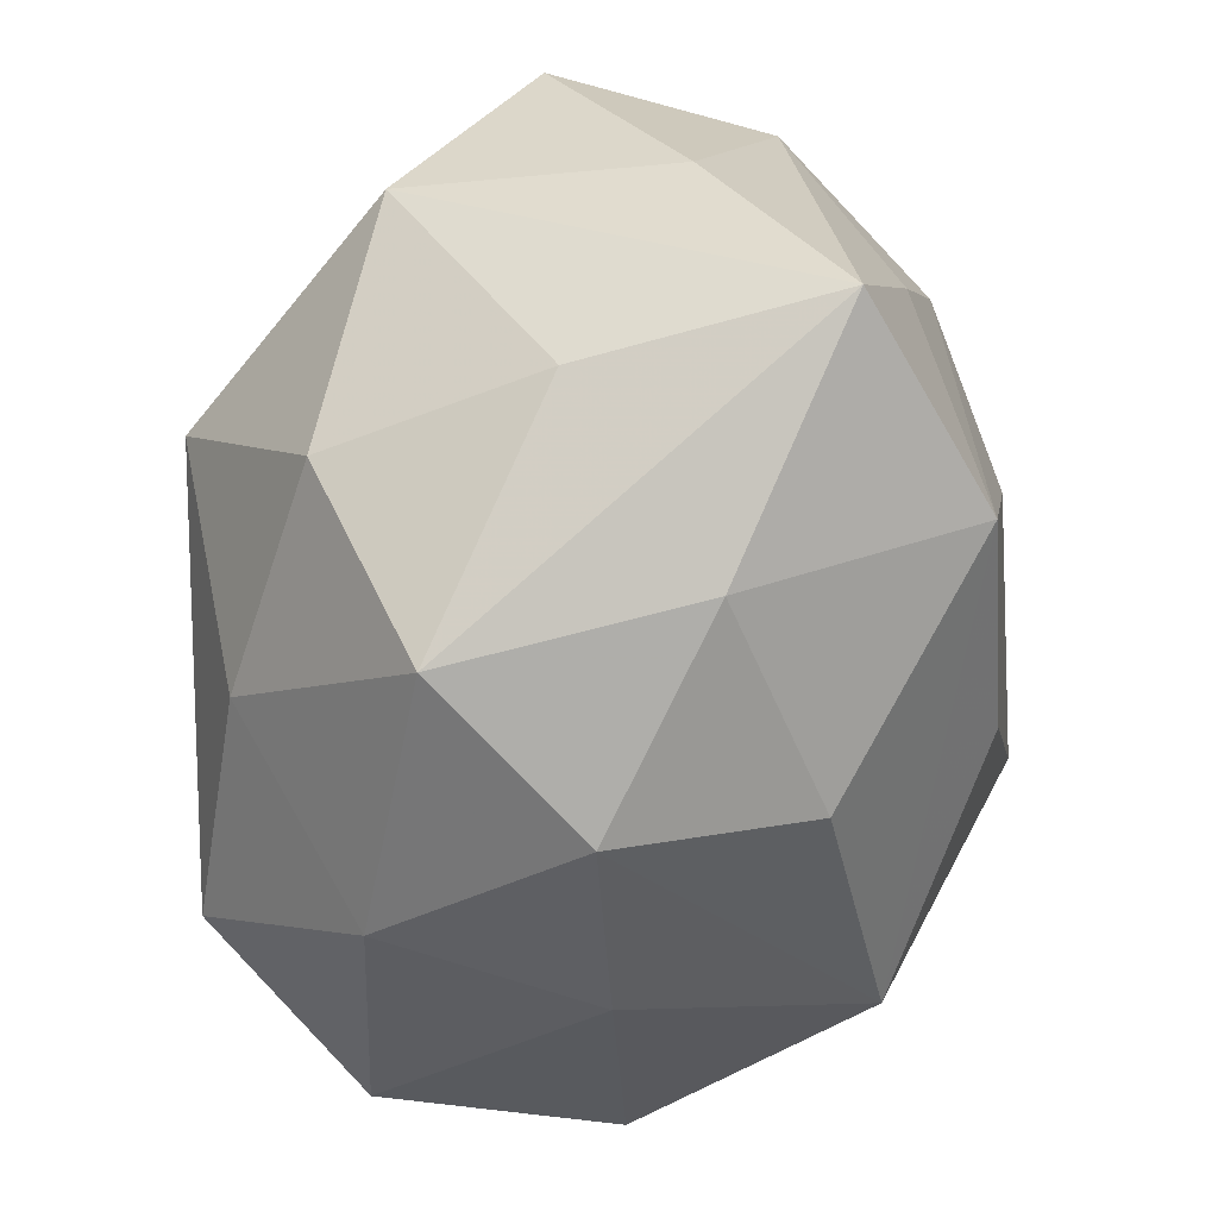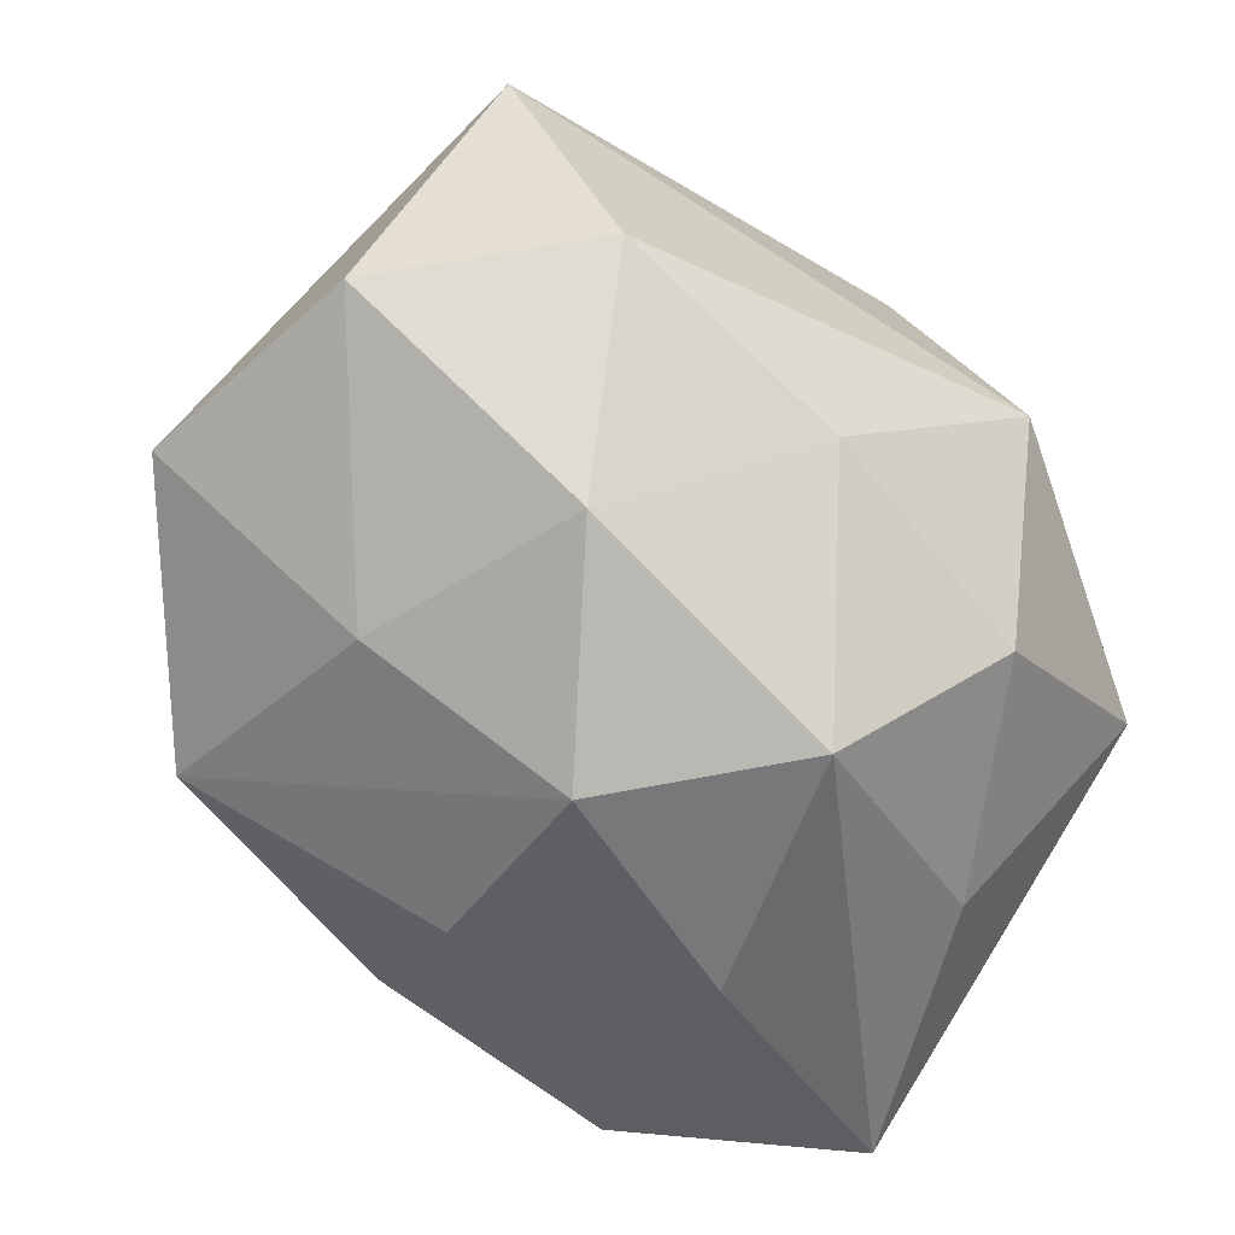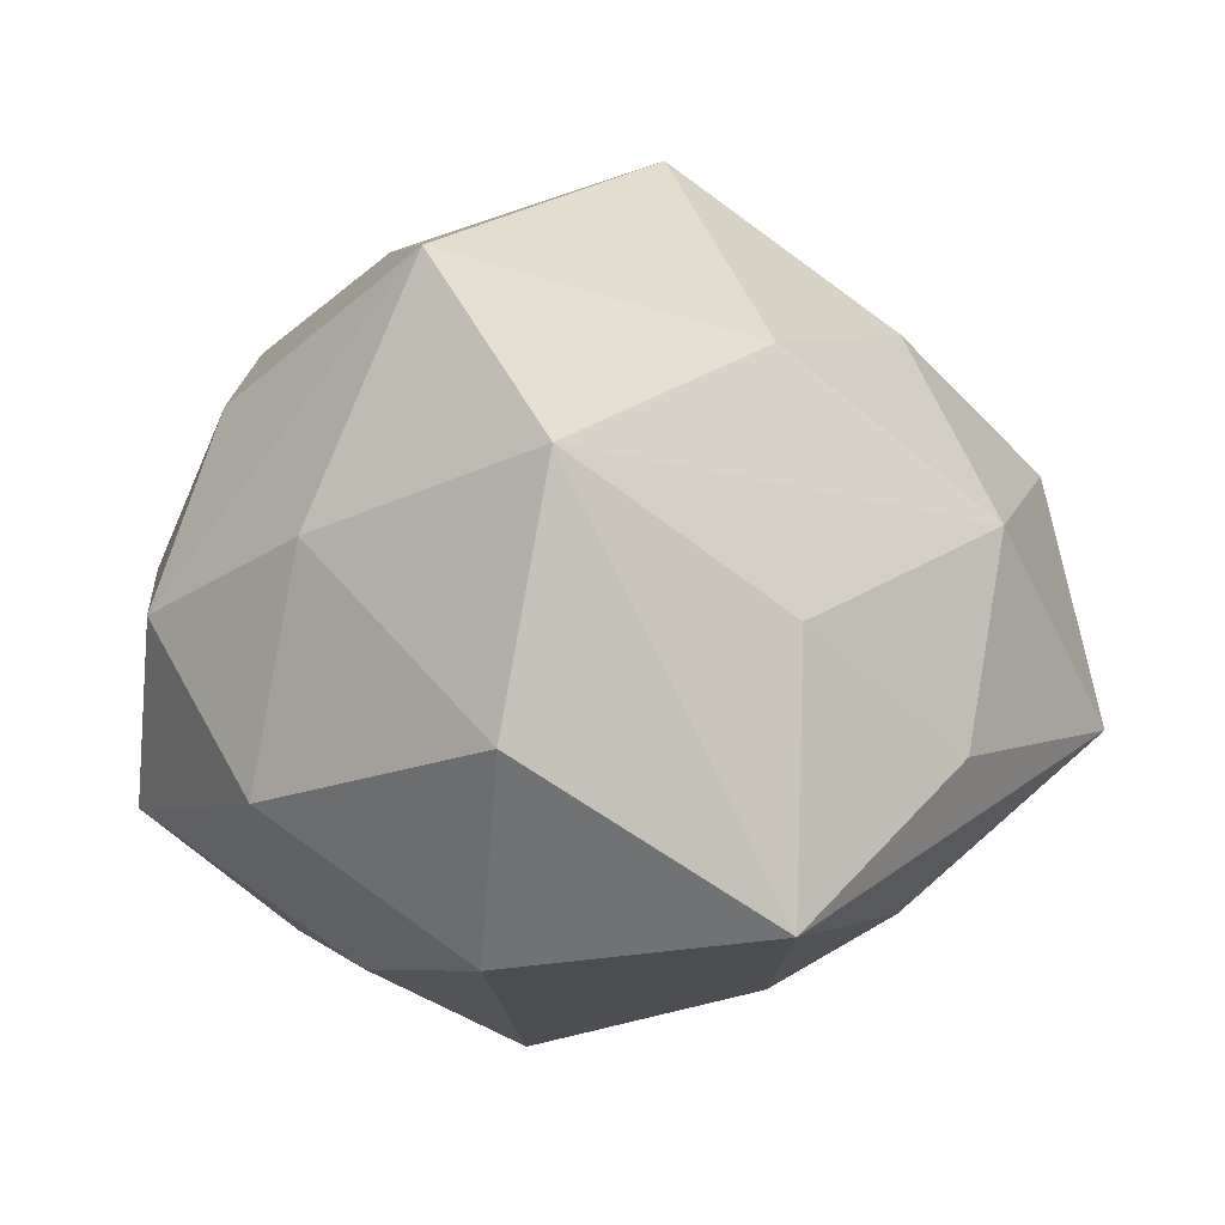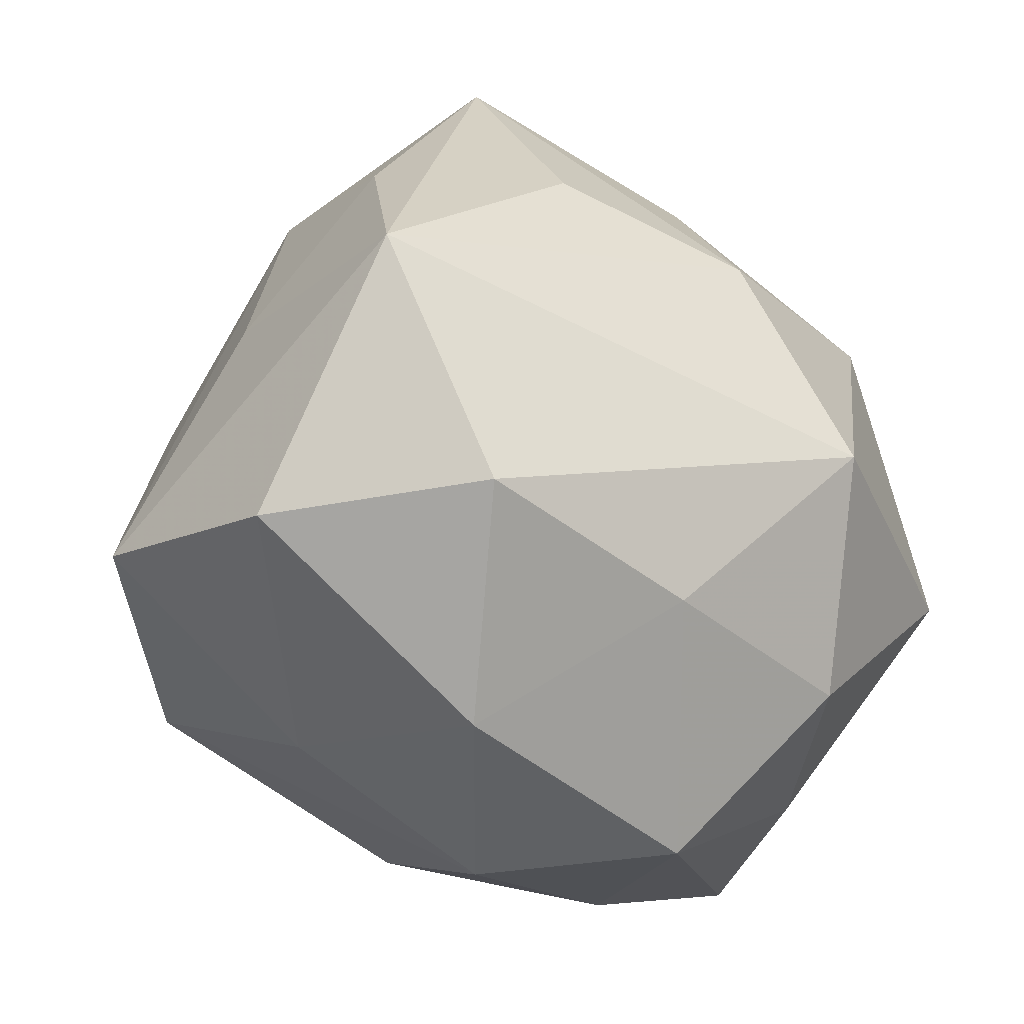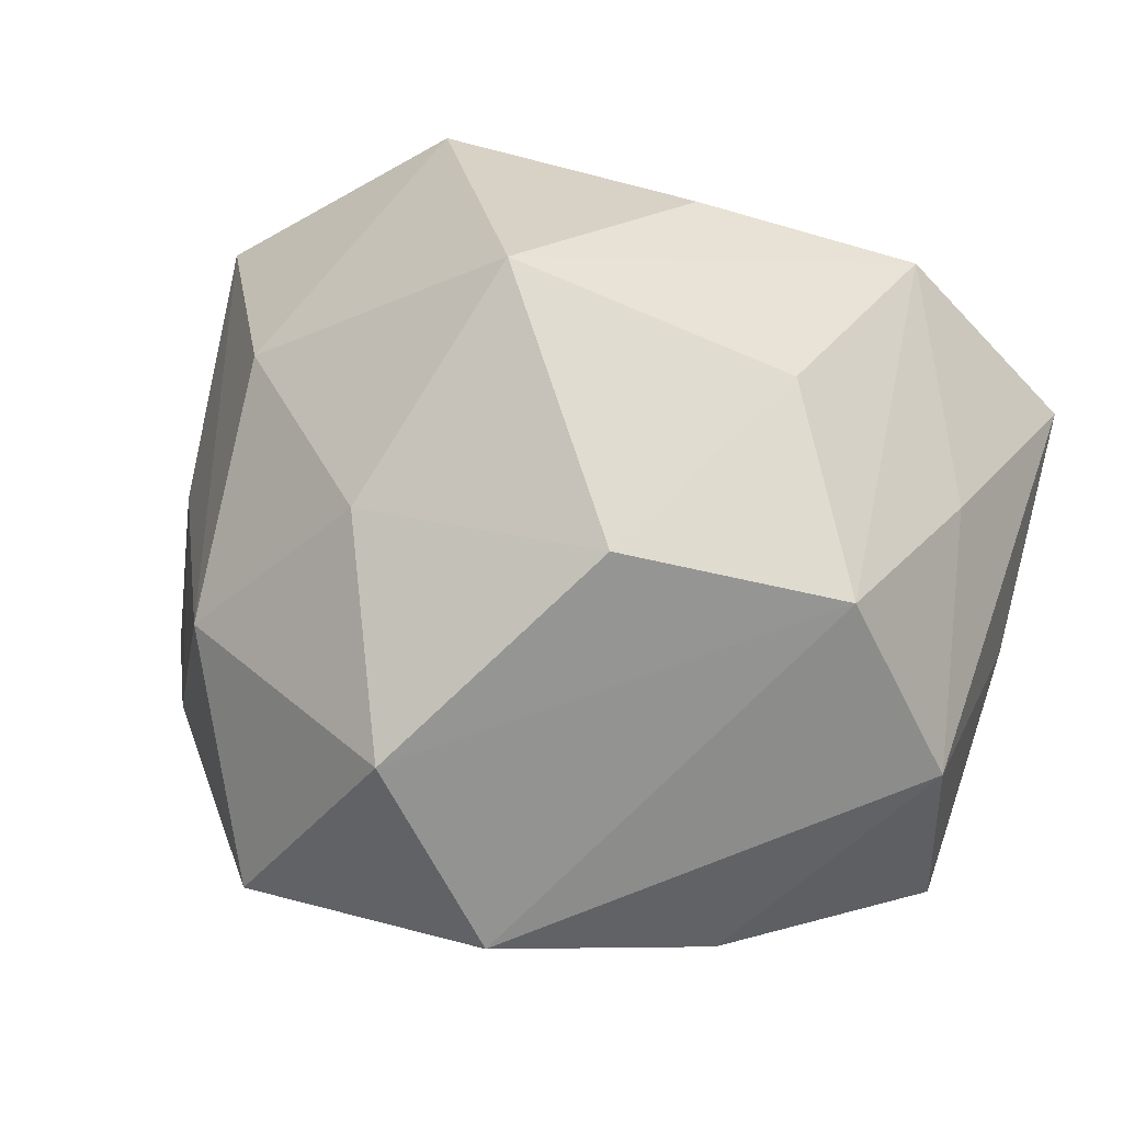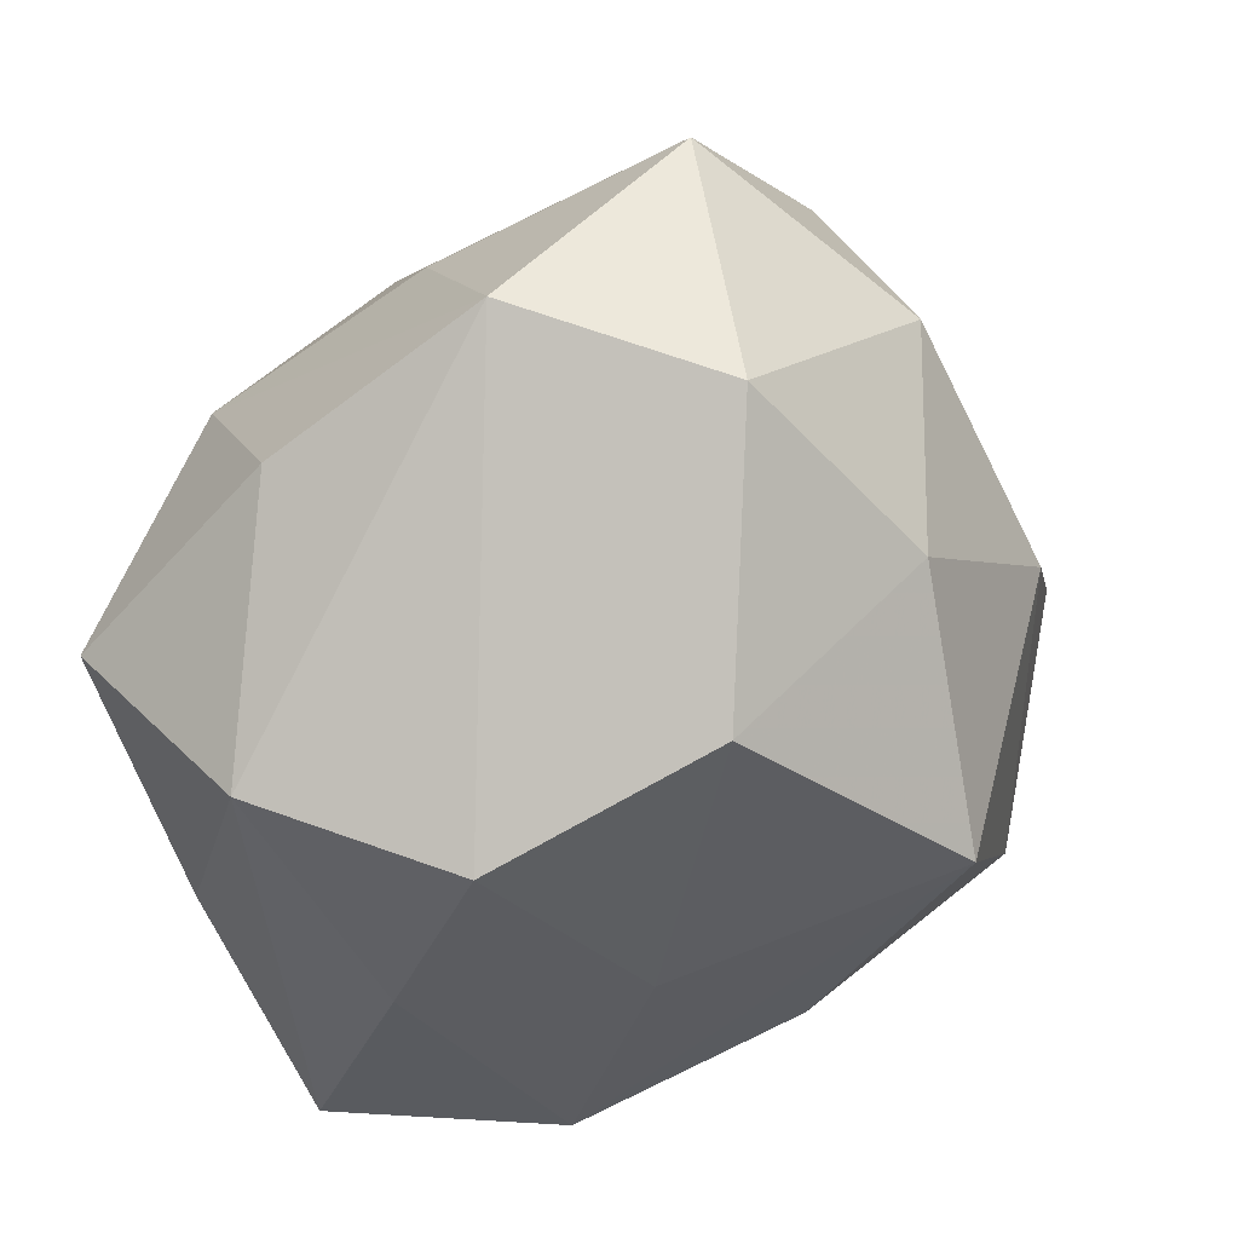
<metadata>
{"format":"obj","ext":"obj","renderer":"f3d","projection":"perspective","resolution":1024,"background":"white","views":[{"elev":-70.0,"azim":-108.3,"up":"+Y"},{"elev":-66.5,"azim":129.9,"up":"+Y"},{"elev":2.9,"azim":74.7,"up":"+Z"},{"elev":-29.0,"azim":132.8,"up":"+Y"},{"elev":45.1,"azim":-160.1,"up":"+Z"},{"elev":52.9,"azim":-41.2,"up":"+Y"}]}
</metadata>
<code>
v -0.03329 -0.00355 0.01433
v 0.03941 0.004994 -0.01996
v 0.03008 0.02177 -0.008397
v 0.0399 -0.01698 -0.0059
v -0.03752 0.01269 -0.01688
v 0.00893 -0.02031 -0.0261
v 0.03831 -0.01259 0.01518
v -0.01093 0.02357 0.02691
v -0.01177 -0.02218 -0.02596
v -0.02328 -0.02324 0.02314
v -0.000995 0.0282 -0.01904
v 0.02128 -0.0276 0.008353
v 0.01954 -0.03103 -0.01152
v -0.03808 -0.006448 -0.004826
v -0.01481 -0.03349 0.004726
v -0.003718 -0.03653 -0.01423
v 0.02939 -0.01573 -0.02307
v 0.003076 0.03897 0.01251
v -0.03793 0.01642 0.003209
v -0.02283 0.02919 -0.01104
v 0.01898 0.02027 -0.02179
v 0.02493 0.02663 0.00891
v -0.0372 -0.02558 0.007527
v 0.01885 -0.01772 0.03
v -0.02477 -0.025 -0.01089
v 0.01614 0.03914 -0.007968
v -0.00446 -0.004108 -0.03547
v 0.02681 0.007516 0.02269
v -0.006526 0.04067 -0.004451
v 0.03546 0.006752 0.002284
v 0.00024 -0.02993 0.01818
v -0.02897 -0.007243 -0.02624
v -0.0167 0.01559 -0.02759
v 0.00523 -0.0368 0.001822
v -0.02902 0.01573 0.01984
v 0.003939 0.01435 -0.03006
v -0.005246 -0.01534 0.03103
v 0.004252 0.005389 0.03815
v 0.01117 0.02322 0.02404
v -0.01902 0.0003672 0.02815
f 38 24 28
f 37 24 38
f 2 21 26
f 38 28 39
f 29 18 26
f 19 35 29
f 29 35 18
f 32 33 27
f 16 6 13
f 4 12 13
f 11 29 26
f 33 29 11
f 27 33 36
f 36 2 27
f 21 2 36
f 33 11 36
f 26 21 36
f 36 11 26
f 19 23 1
f 1 35 19
f 18 35 8
f 38 39 8
f 8 39 18
f 34 12 24
f 16 13 34
f 34 13 12
f 22 39 28
f 26 18 22
f 18 39 22
f 4 2 7
f 7 28 24
f 7 22 28
f 7 12 4
f 24 12 7
f 17 2 4
f 4 13 17
f 17 13 6
f 17 6 27
f 27 2 17
f 33 32 5
f 9 32 27
f 9 6 16
f 27 6 9
f 35 1 10
f 10 37 38
f 10 1 23
f 24 37 10
f 3 2 26
f 26 22 3
f 30 7 2
f 22 7 30
f 2 3 30
f 30 3 22
f 20 29 33
f 33 5 20
f 19 29 20
f 20 5 19
f 14 32 23
f 14 5 32
f 14 23 19
f 19 5 14
f 23 32 25
f 32 9 25
f 16 23 25
f 25 9 16
f 40 10 38
f 35 10 40
f 38 8 40
f 40 8 35
f 15 10 23
f 15 23 16
f 16 34 15
f 31 34 24
f 24 10 31
f 31 15 34
f 10 15 31

</code>
